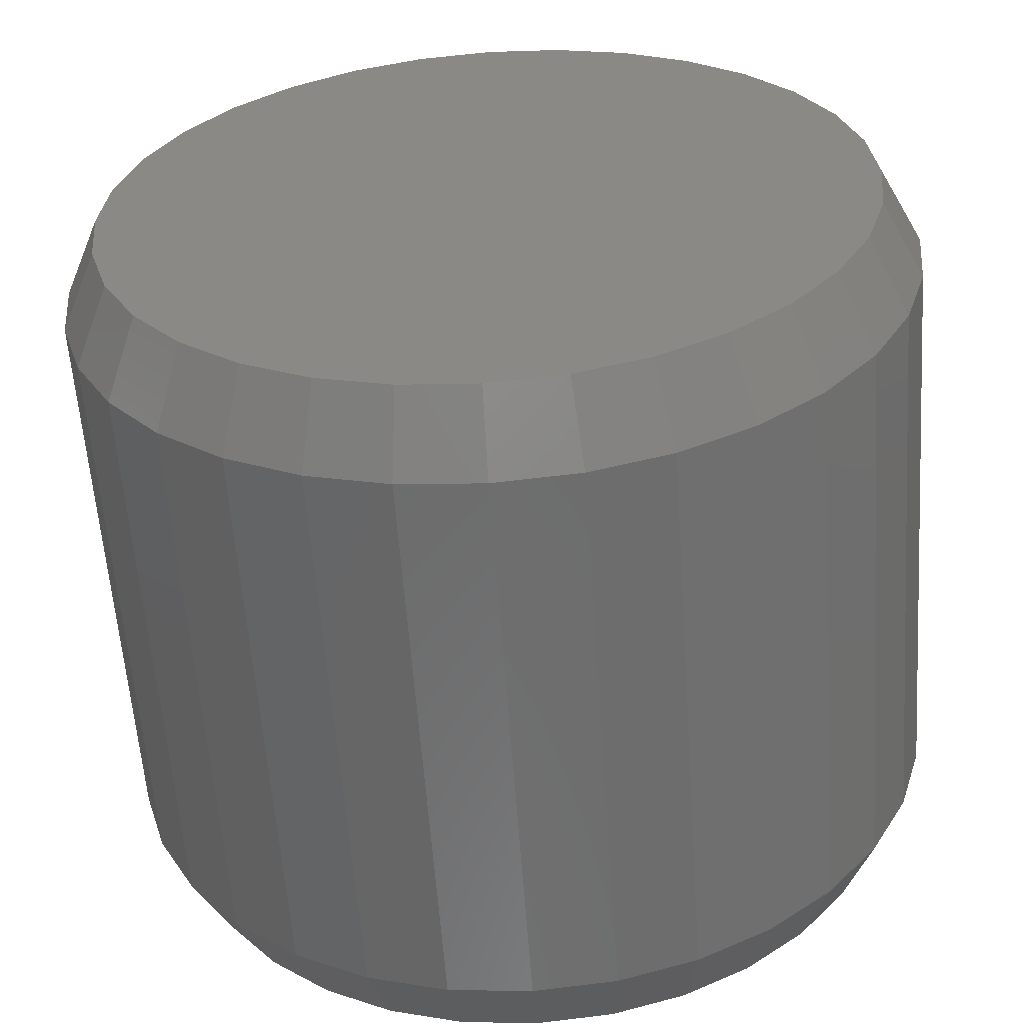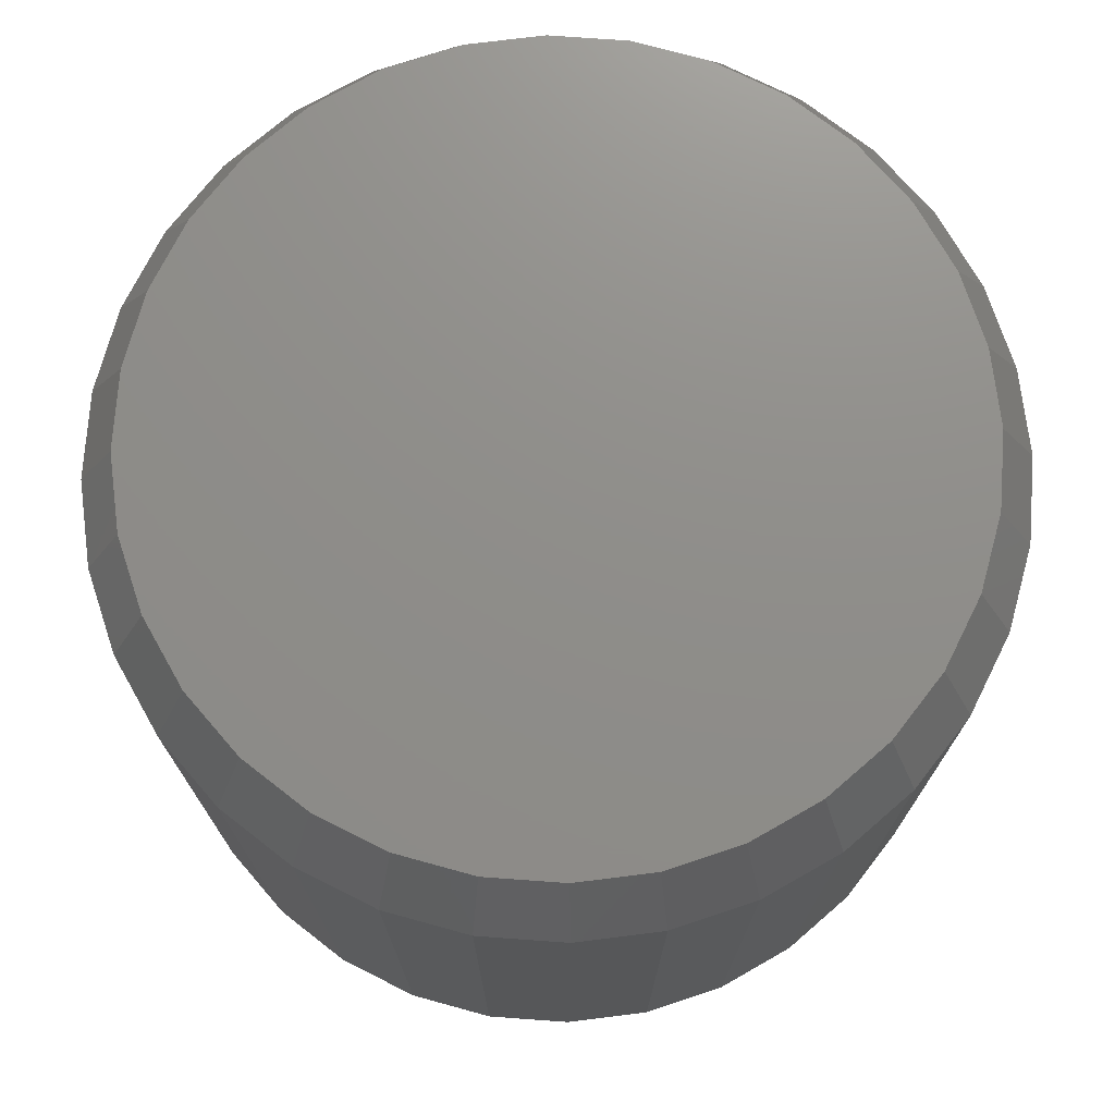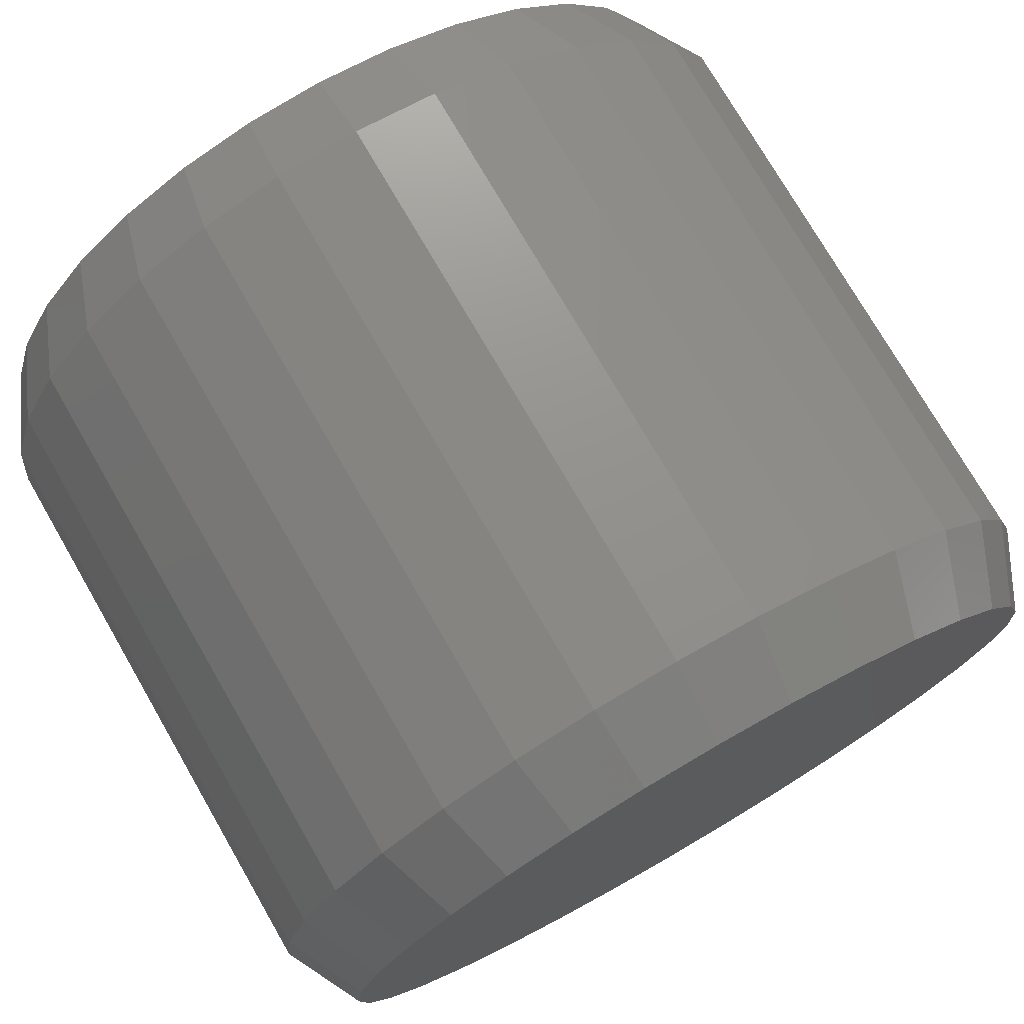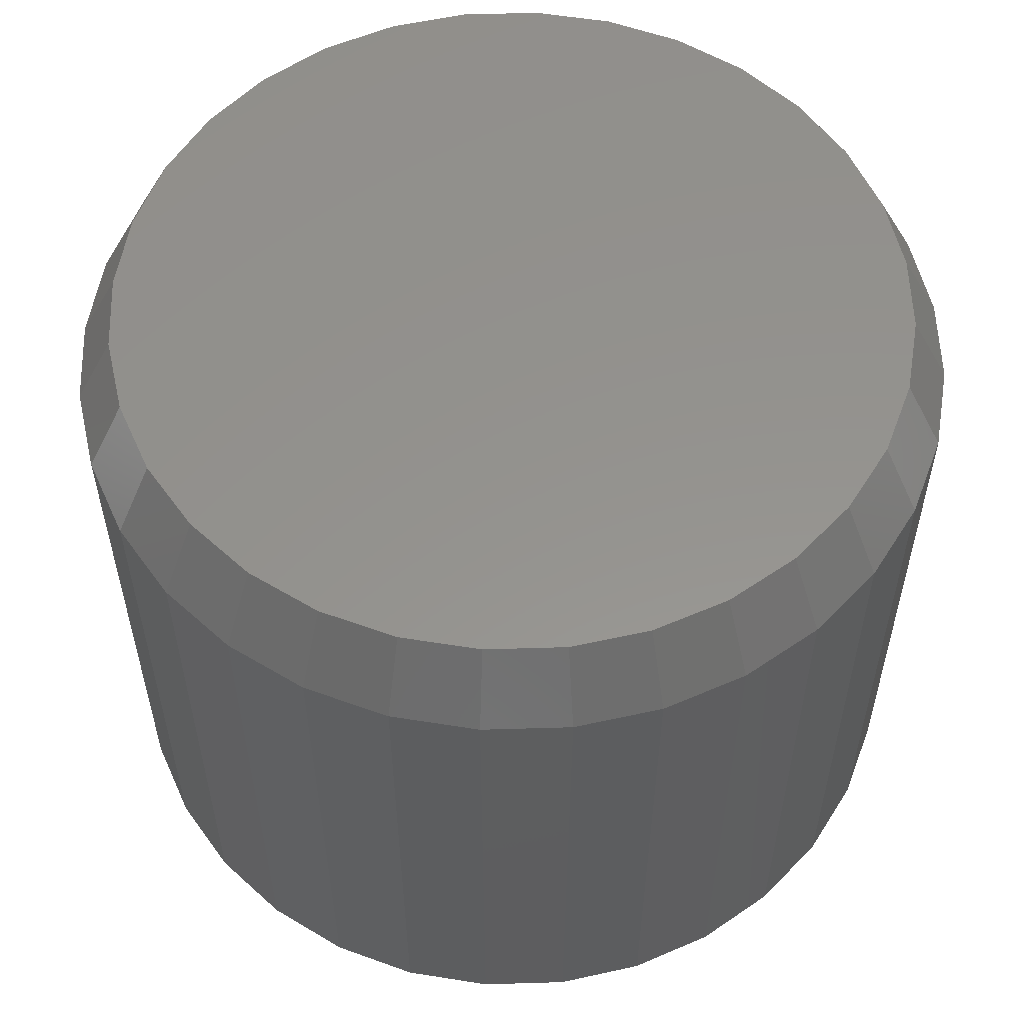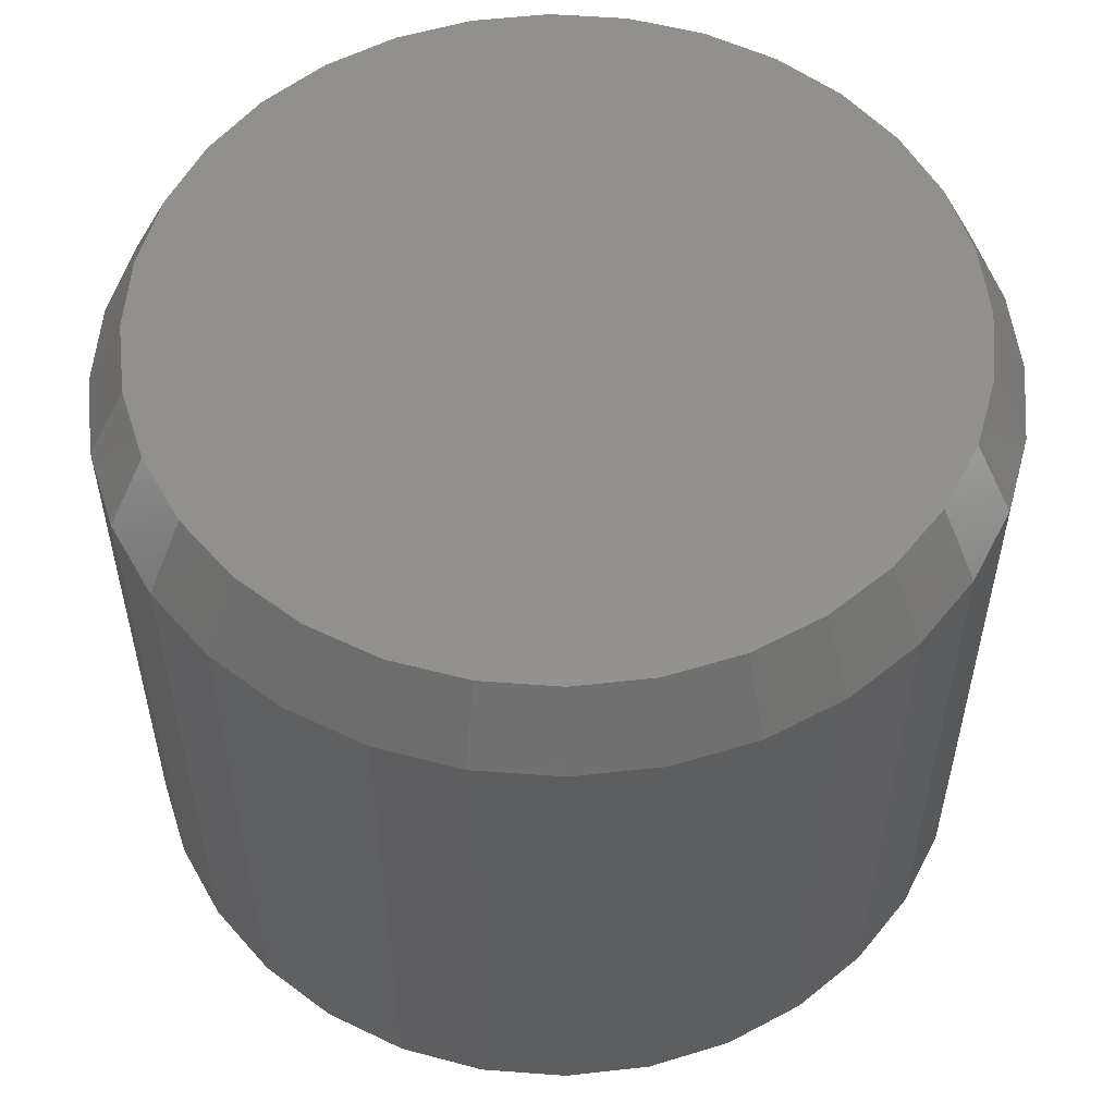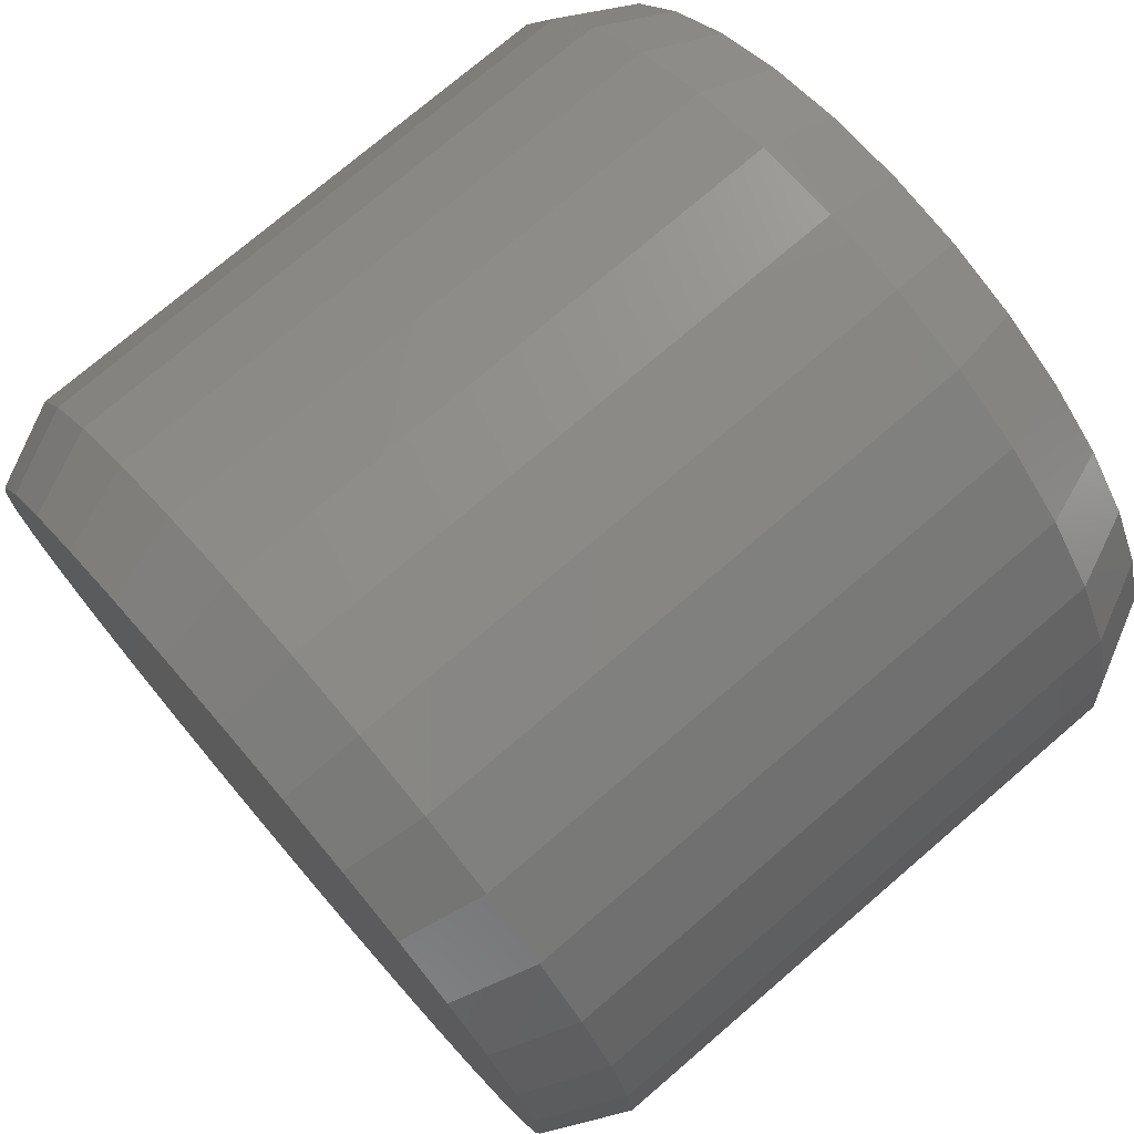
<metadata>
{"format":"stl","ext":"stl","renderer":"f3d","projection":"perspective","resolution":1024,"background":"white","views":[{"elev":-58.8,"azim":-176.0,"up":"+Y"},{"elev":73.7,"azim":-1.5,"up":"+Z"},{"elev":75.0,"azim":150.0,"up":"+Y"},{"elev":56.4,"azim":172.6,"up":"+Z"},{"elev":54.5,"azim":-68.6,"up":"+Z"},{"elev":74.9,"azim":-130.6,"up":"+Y"}]}
</metadata>
<code>
# stl→obj: 128 verts, 252 faces
v 0.6053 -0.0004934 0.01562
v 0.6053 -0.0004934 0.1328
v 0.6036 -0.01744 0.01562
v 0.6036 -0.01744 0.1328
v 0.5987 -0.03373 0.01562
v 0.5987 -0.03373 0.1328
v 0.5906 -0.04874 0.01562
v 0.5906 -0.04874 0.1328
v 0.5798 -0.0619 0.01562
v 0.5798 -0.0619 0.1328
v 0.5667 -0.0727 0.01562
v 0.5667 -0.0727 0.1328
v 0.5517 -0.08073 0.01562
v 0.5517 -0.08073 0.1328
v 0.5354 -0.08567 0.01562
v 0.5354 -0.08567 0.1328
v 0.5184 -0.08734 0.01562
v 0.5184 -0.08734 0.1328
v 0.5015 -0.08567 0.01562
v 0.5015 -0.08567 0.1328
v 0.4852 -0.08073 0.01562
v 0.4852 -0.08073 0.1328
v 0.4702 -0.0727 0.01562
v 0.4702 -0.0727 0.1328
v 0.457 -0.0619 0.01562
v 0.457 -0.0619 0.1328
v 0.4462 -0.04874 0.01562
v 0.4462 -0.04874 0.1328
v 0.4382 -0.03373 0.01562
v 0.4382 -0.03373 0.1328
v 0.4332 -0.01744 0.01562
v 0.4332 -0.01744 0.1328
v 0.4316 -0.0004934 0.01562
v 0.4316 -0.0004934 0.1328
v 0.4332 0.01645 0.01562
v 0.4332 0.01645 0.1328
v 0.4382 0.03274 0.01562
v 0.4382 0.03274 0.1328
v 0.4462 0.04775 0.01562
v 0.4462 0.04775 0.1328
v 0.457 0.06091 0.01562
v 0.457 0.06091 0.1328
v 0.4702 0.07171 0.01562
v 0.4702 0.07171 0.1328
v 0.4852 0.07974 0.01562
v 0.4852 0.07974 0.1328
v 0.5015 0.08468 0.01562
v 0.5015 0.08468 0.1328
v 0.5184 0.08635 0.01562
v 0.5184 0.08635 0.1328
v 0.5354 0.08468 0.01562
v 0.5354 0.08468 0.1328
v 0.5517 0.07974 0.01562
v 0.5517 0.07974 0.1328
v 0.5667 0.07171 0.01562
v 0.5667 0.07171 0.1328
v 0.5798 0.06091 0.01562
v 0.5798 0.06091 0.1328
v 0.5906 0.04775 0.01562
v 0.5906 0.04775 0.1328
v 0.5987 0.03274 0.01562
v 0.5987 0.03274 0.1328
v 0.6036 0.01645 0.01562
v 0.6036 0.01645 0.1328
v 0.503 0.07702 0.1484
v 0.5338 0.07702 0.1484
v 0.5184 0.07854 0.1484
v 0.4882 0.07252 0.1484
v 0.5487 0.07252 0.1484
v 0.4745 0.06522 0.1484
v 0.5623 0.06522 0.1484
v 0.4625 0.05539 0.1484
v 0.5743 0.05539 0.1484
v 0.5743 -0.05638 0.1484
v 0.4745 -0.0662 0.1484
v 0.5623 -0.0662 0.1484
v 0.4882 -0.07351 0.1484
v 0.5487 -0.07351 0.1484
v 0.503 -0.078 0.1484
v 0.5338 -0.078 0.1484
v 0.5184 -0.07952 0.1484
v 0.5841 0.04341 0.1484
v 0.4527 0.04341 0.1484
v 0.5914 0.02975 0.1484
v 0.4454 0.02975 0.1484
v 0.5959 0.01492 0.1484
v 0.4409 0.01492 0.1484
v 0.5975 -0.0004934 0.1484
v 0.4394 -0.0004934 0.1484
v 0.5959 -0.01591 0.1484
v 0.4409 -0.01591 0.1484
v 0.5914 -0.03074 0.1484
v 0.4454 -0.03074 0.1484
v 0.5841 -0.0444 0.1484
v 0.4527 -0.0444 0.1484
v 0.4625 -0.05638 0.1484
v 0.5184 0.07854 0
v 0.5338 0.07702 0
v 0.503 0.07702 0
v 0.4882 0.07252 0
v 0.5487 0.07252 0
v 0.4745 0.06522 0
v 0.5623 0.06522 0
v 0.4625 0.05539 0
v 0.5743 0.05539 0
v 0.5623 -0.0662 0
v 0.4745 -0.0662 0
v 0.5743 -0.05638 0
v 0.4882 -0.07351 0
v 0.5487 -0.07351 0
v 0.503 -0.078 0
v 0.5338 -0.078 0
v 0.5184 -0.07952 0
v 0.4625 -0.05638 0
v 0.4527 -0.0444 0
v 0.5841 -0.0444 0
v 0.4454 -0.03074 0
v 0.5914 -0.03074 0
v 0.4409 -0.01591 0
v 0.5959 -0.01591 0
v 0.4394 -0.0004934 0
v 0.5975 -0.0004934 0
v 0.4409 0.01492 0
v 0.5959 0.01492 0
v 0.4454 0.02975 0
v 0.5914 0.02975 0
v 0.4527 0.04341 0
v 0.5841 0.04341 0
f 1 2 3
f 3 2 4
f 3 4 5
f 5 4 6
f 5 6 7
f 7 6 8
f 7 8 9
f 9 8 10
f 9 10 11
f 11 10 12
f 11 12 13
f 13 12 14
f 13 14 15
f 15 14 16
f 15 16 17
f 17 16 18
f 17 18 19
f 19 18 20
f 19 20 21
f 21 20 22
f 21 22 23
f 23 22 24
f 23 24 25
f 25 24 26
f 25 26 27
f 27 26 28
f 27 28 29
f 29 28 30
f 29 30 31
f 31 30 32
f 31 32 33
f 33 32 34
f 33 34 35
f 35 34 36
f 35 36 37
f 37 36 38
f 37 38 39
f 39 38 40
f 39 40 41
f 41 40 42
f 41 42 43
f 43 42 44
f 43 44 45
f 45 44 46
f 45 46 47
f 47 46 48
f 47 48 49
f 49 48 50
f 49 50 51
f 51 50 52
f 51 52 53
f 53 52 54
f 53 54 55
f 55 54 56
f 55 56 57
f 57 56 58
f 57 58 59
f 59 58 60
f 59 60 61
f 61 60 62
f 61 62 63
f 63 62 64
f 63 64 1
f 1 64 2
f 65 66 67
f 66 65 68
f 66 68 69
f 69 68 70
f 69 70 71
f 71 70 72
f 71 72 73
f 74 75 76
f 76 75 77
f 76 77 78
f 78 77 79
f 78 79 80
f 80 79 81
f 73 72 82
f 82 72 83
f 82 83 84
f 84 83 85
f 84 85 86
f 86 85 87
f 86 87 88
f 88 87 89
f 88 89 90
f 90 89 91
f 90 91 92
f 92 91 93
f 92 93 94
f 94 93 95
f 94 95 74
f 74 95 96
f 74 96 75
f 18 79 20
f 20 79 77
f 20 77 22
f 22 77 75
f 22 75 24
f 24 75 96
f 24 96 26
f 26 96 95
f 26 95 28
f 28 95 93
f 28 93 30
f 30 93 91
f 30 91 32
f 32 91 89
f 32 89 34
f 79 18 81
f 81 18 16
f 81 16 80
f 80 16 14
f 80 14 78
f 78 14 12
f 78 12 76
f 76 12 10
f 76 10 74
f 74 10 8
f 74 8 94
f 94 8 6
f 94 6 92
f 92 6 4
f 92 4 90
f 90 4 2
f 90 2 88
f 50 66 52
f 52 66 69
f 52 69 54
f 54 69 71
f 54 71 56
f 56 71 73
f 56 73 58
f 58 73 82
f 58 82 60
f 60 82 84
f 60 84 62
f 62 84 86
f 62 86 64
f 64 86 88
f 64 88 2
f 66 50 67
f 67 50 48
f 67 48 65
f 65 48 46
f 65 46 68
f 68 46 44
f 68 44 70
f 70 44 42
f 70 42 72
f 72 42 40
f 72 40 83
f 83 40 38
f 83 38 85
f 85 38 36
f 85 36 87
f 87 36 34
f 87 34 89
f 97 98 99
f 100 99 98
f 101 100 98
f 102 100 101
f 103 102 101
f 104 102 103
f 105 104 103
f 106 107 108
f 109 107 106
f 110 109 106
f 111 109 110
f 112 111 110
f 113 111 112
f 107 114 108
f 108 114 115
f 108 115 116
f 116 115 117
f 116 117 118
f 118 117 119
f 118 119 120
f 120 119 121
f 120 121 122
f 122 121 123
f 122 123 124
f 124 123 125
f 124 125 126
f 126 125 127
f 126 127 128
f 128 127 104
f 128 104 105
f 122 1 120
f 120 1 3
f 120 3 118
f 118 3 5
f 118 5 116
f 116 5 7
f 116 7 108
f 108 7 9
f 108 9 106
f 106 9 11
f 106 11 110
f 110 11 13
f 110 13 112
f 112 13 15
f 112 15 113
f 113 15 17
f 113 17 111
f 111 17 19
f 111 19 109
f 109 19 21
f 109 21 107
f 107 21 23
f 107 23 114
f 114 23 25
f 114 25 115
f 115 25 27
f 115 27 117
f 117 27 29
f 117 29 119
f 119 29 31
f 119 31 121
f 121 31 33
f 121 33 123
f 123 33 35
f 123 35 125
f 125 35 37
f 125 37 127
f 127 37 39
f 127 39 104
f 104 39 41
f 104 41 102
f 102 41 43
f 102 43 100
f 100 43 45
f 100 45 99
f 99 45 47
f 99 47 97
f 97 47 49
f 97 49 98
f 98 49 51
f 98 51 101
f 101 51 53
f 101 53 103
f 103 53 55
f 103 55 105
f 105 55 57
f 105 57 128
f 128 57 59
f 128 59 126
f 126 59 61
f 126 61 124
f 124 61 63
f 124 63 122
f 122 63 1

</code>
